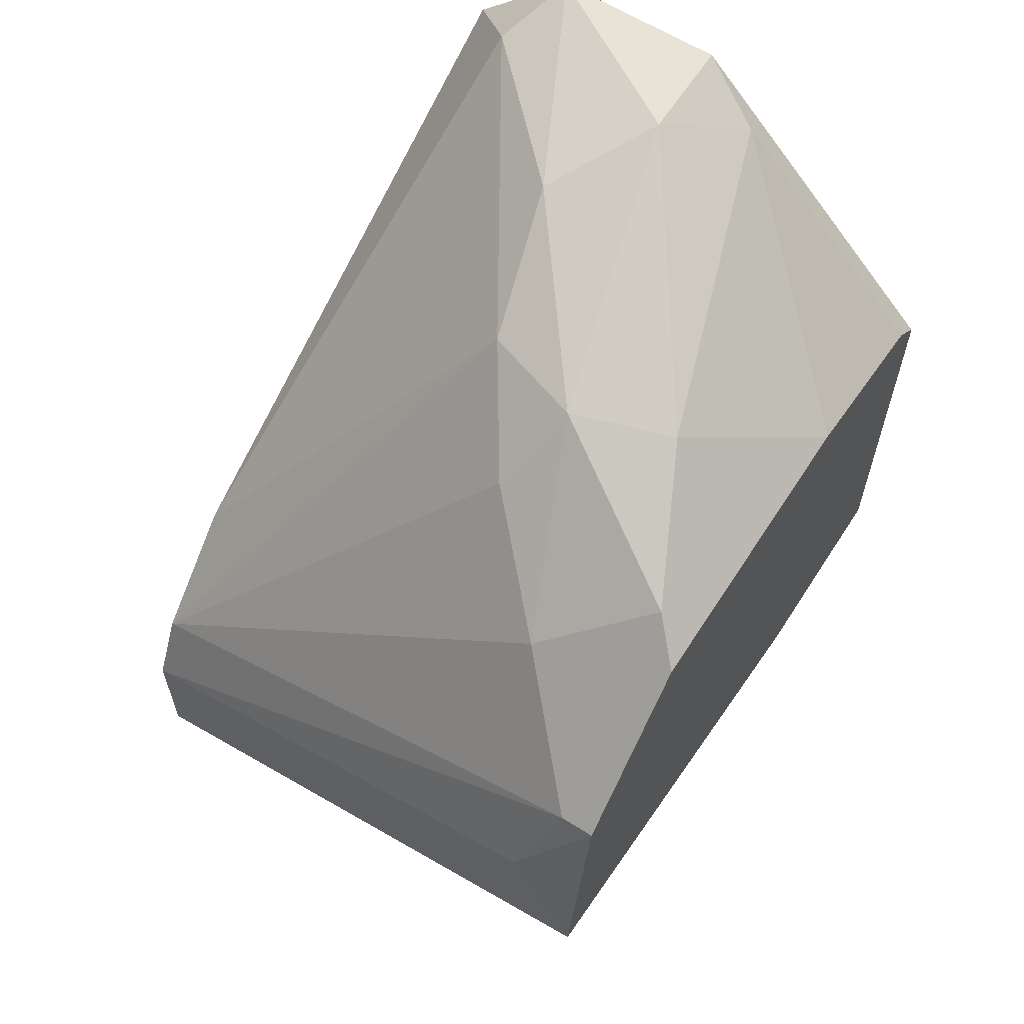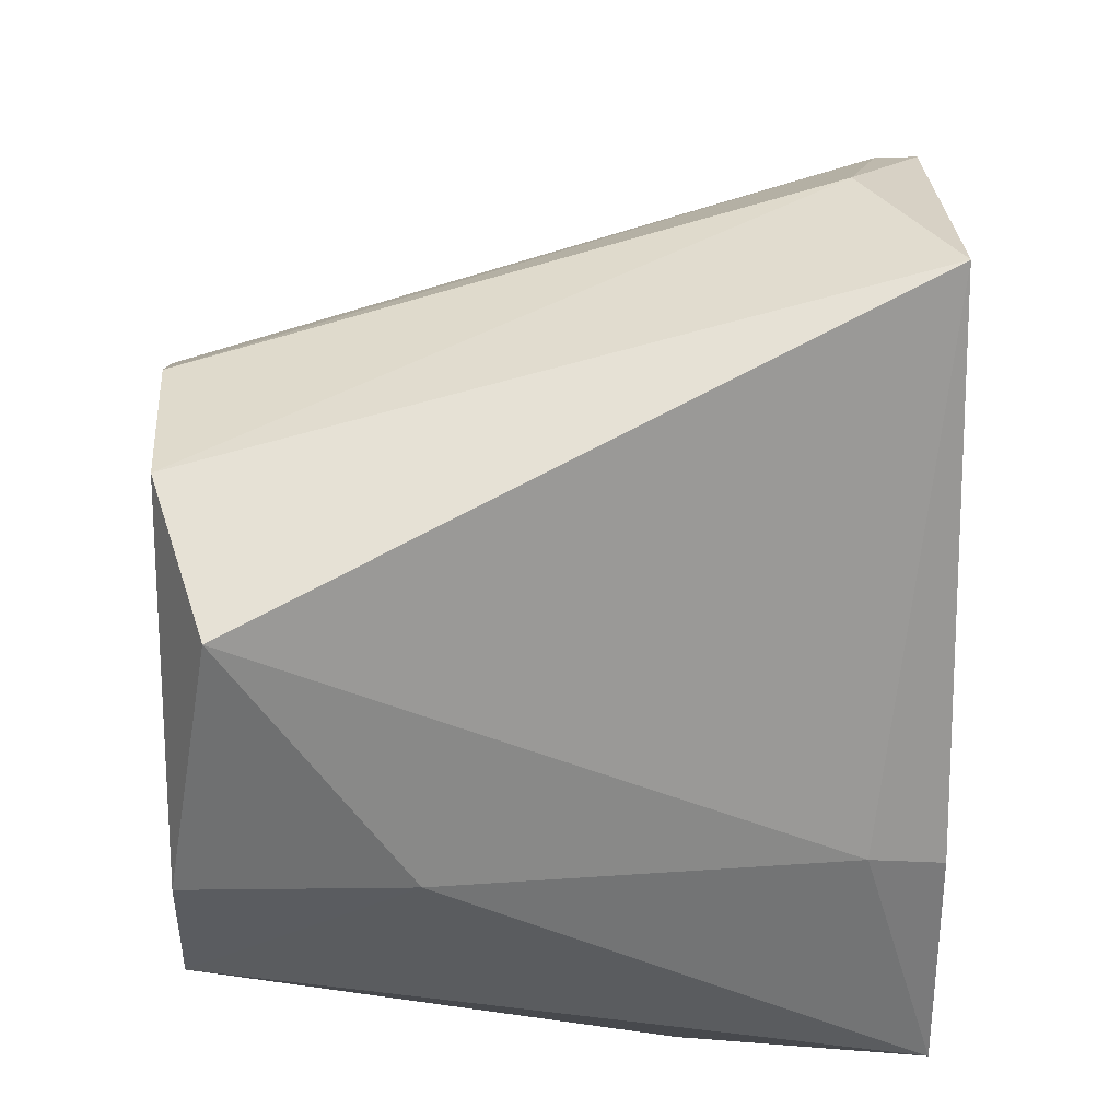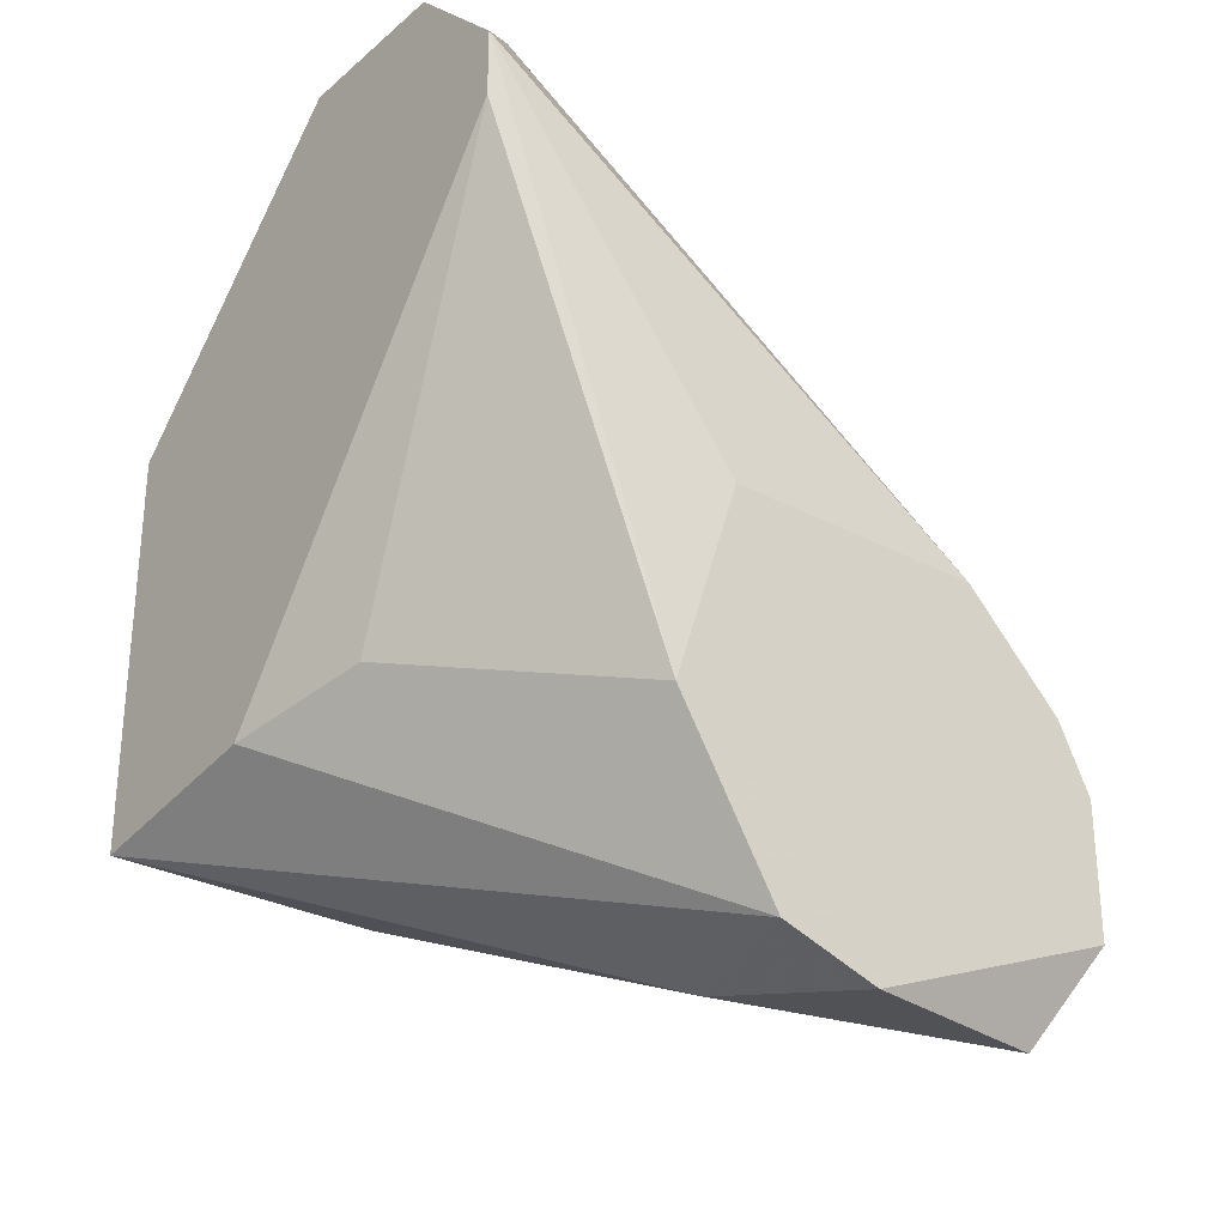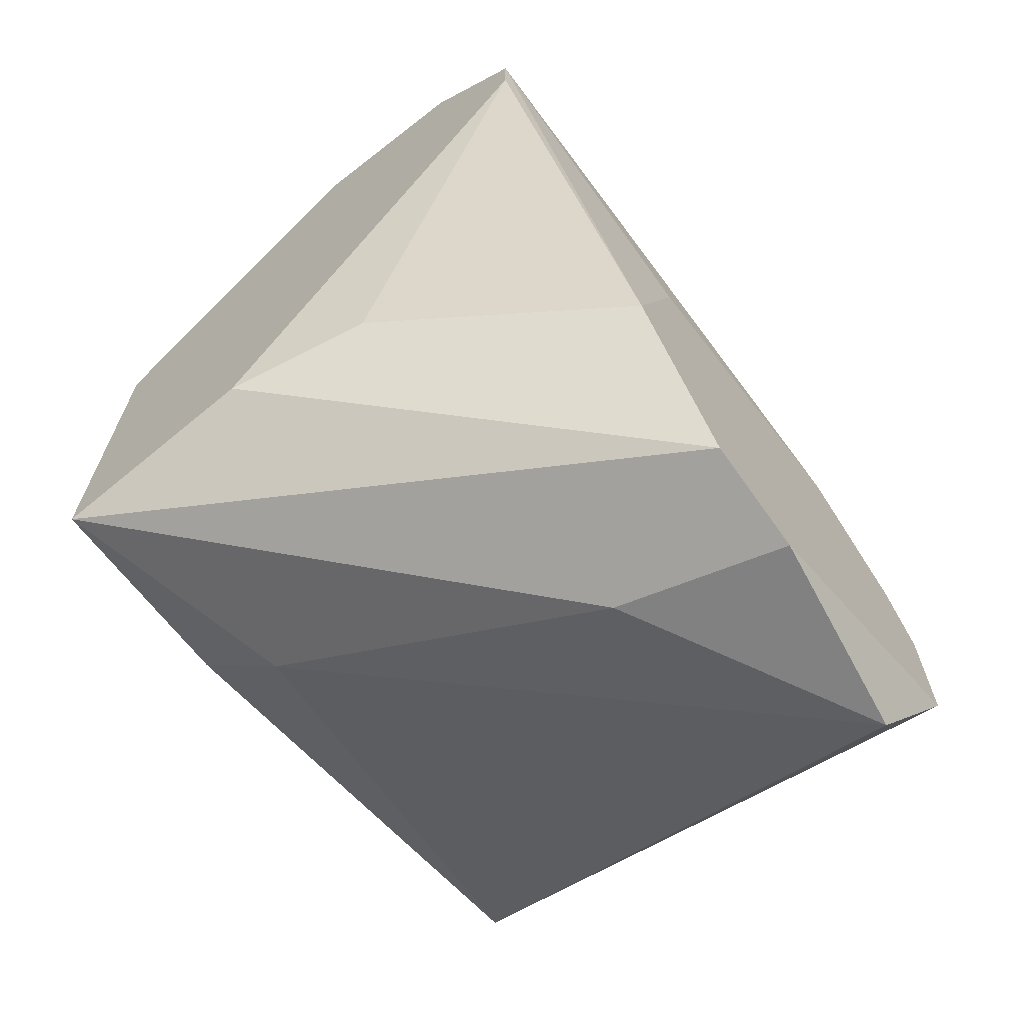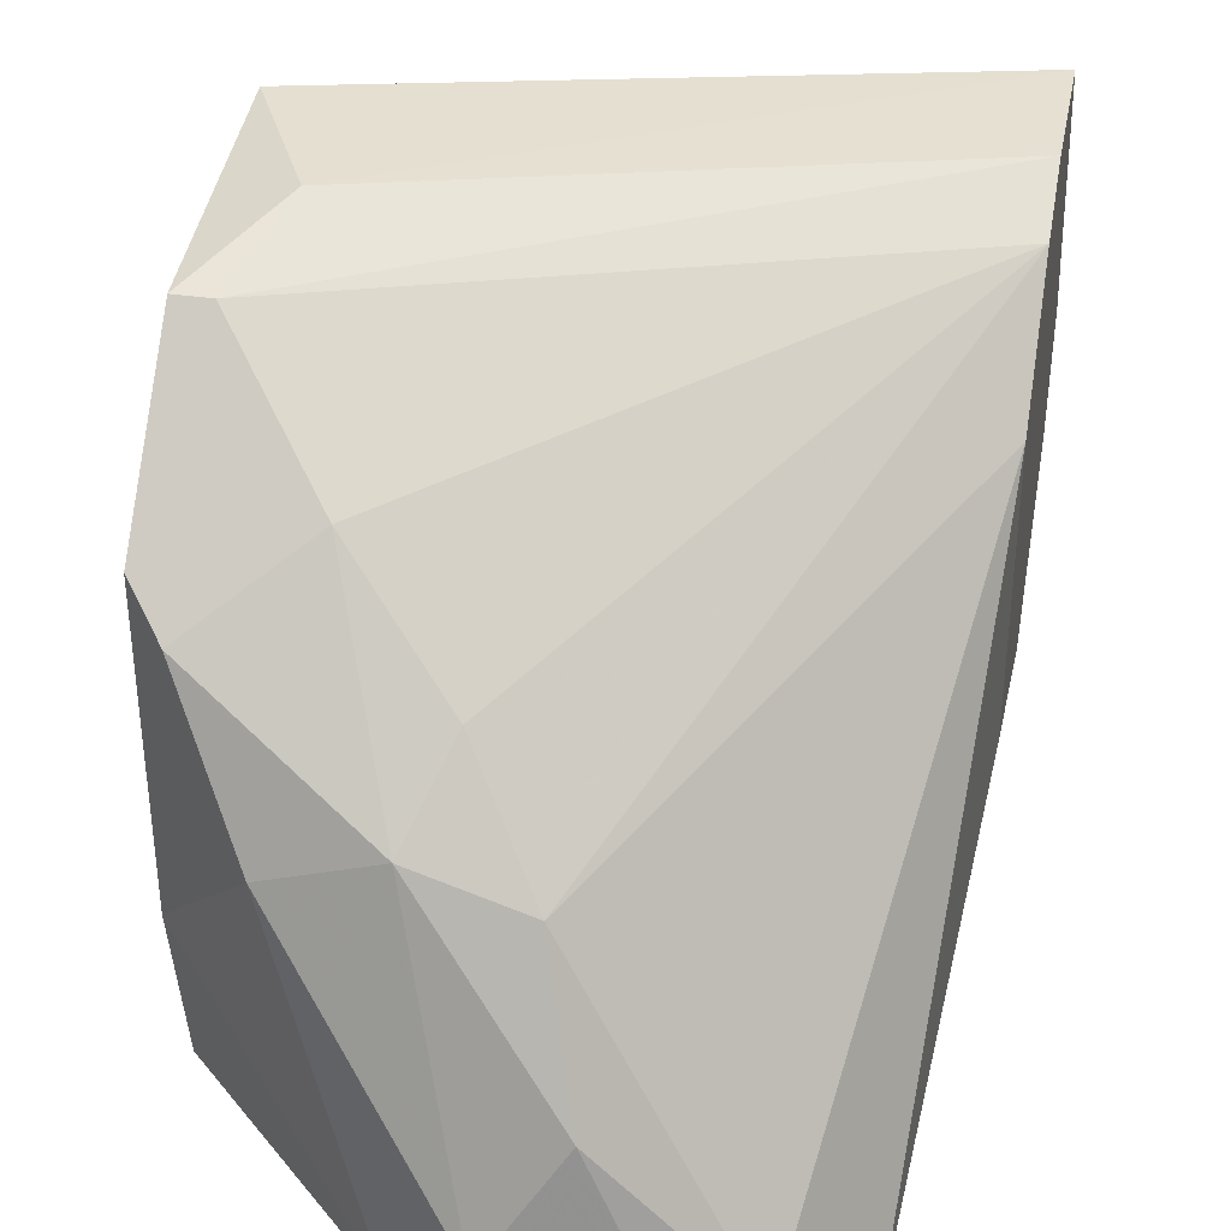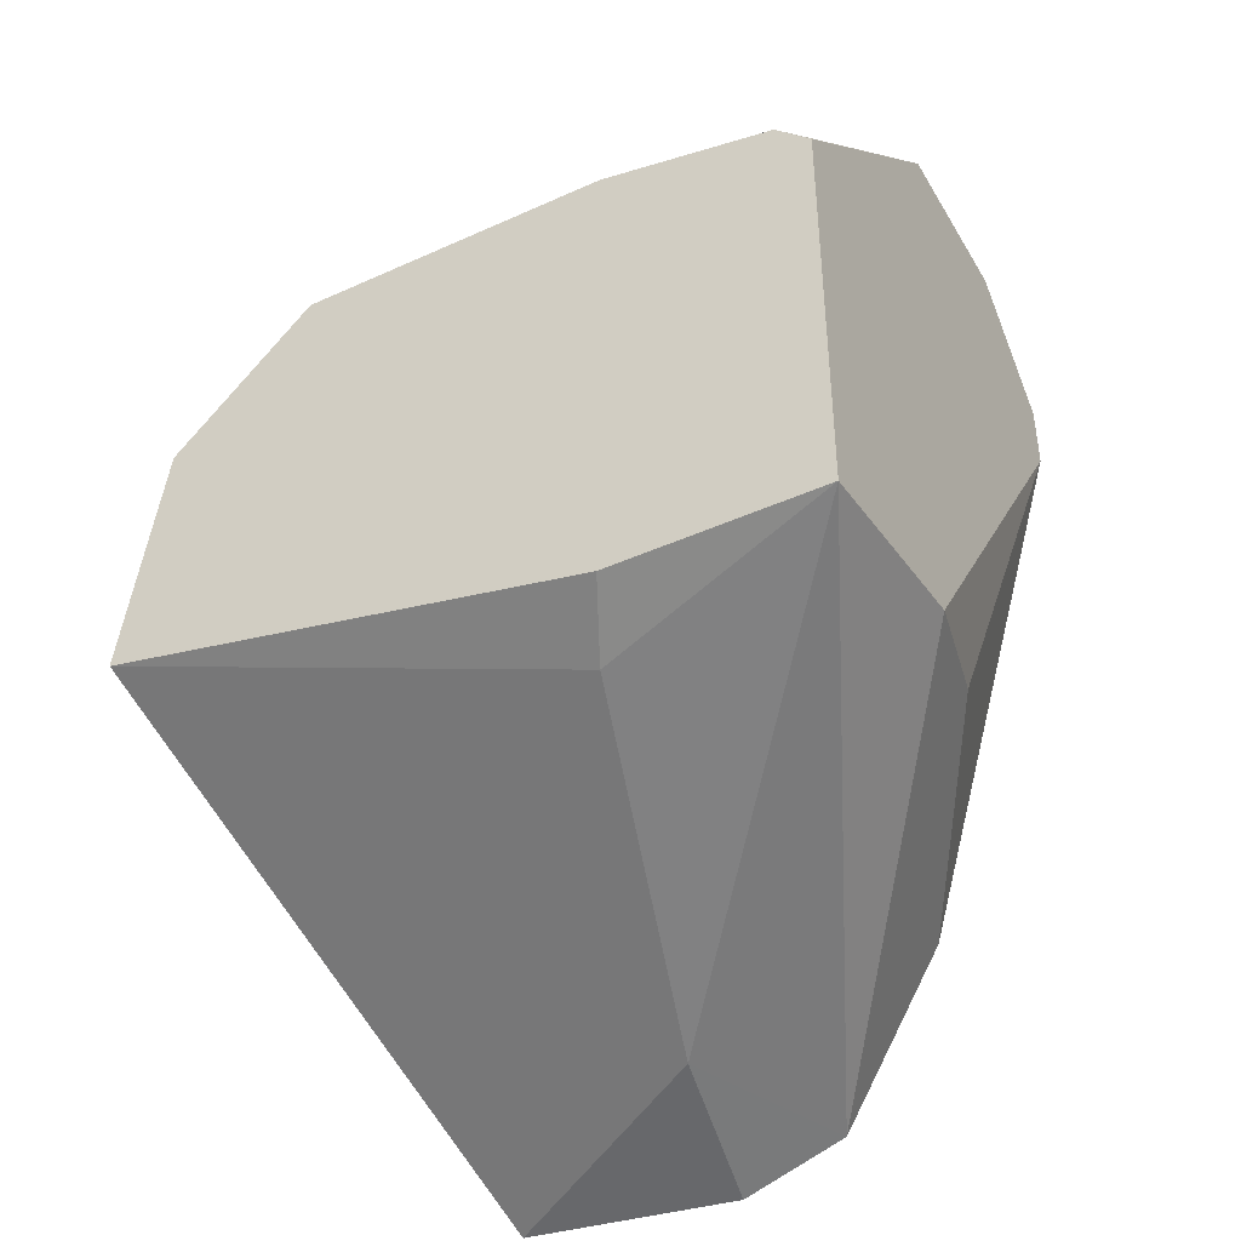
<metadata>
{"format":"obj","ext":"obj","renderer":"f3d","projection":"perspective","resolution":1024,"background":"white","views":[{"elev":61.9,"azim":-147.3,"up":"+Z"},{"elev":33.7,"azim":176.9,"up":"+Y"},{"elev":-28.3,"azim":51.2,"up":"+Z"},{"elev":-67.5,"azim":37.9,"up":"+Z"},{"elev":36.8,"azim":10.8,"up":"+Y"},{"elev":-42.2,"azim":-61.5,"up":"+Z"}]}
</metadata>
<code>
v 0.04411 0.01638 0.02692
v 0.04411 0.01638 0.02484
v 0.04411 0.03404 0.003025
v 0.03476 0.02989 0.02484
v 0.03372 0.02781 0.02692
v 0.03372 0.01742 0.029
v 0.03372 0.01638 0.0103
v 0.04203 0.01846 0.029
v 0.02956 0.02366 0.008222
v 0.02956 0.03717 0.01653
v 0.04099 0.01638 0.03004
v 0.03787 0.01742 0.01134
v 0.03787 0.02262 0.029
v 0.03164 0.03301 0.02276
v 0.04515 0.02781 0.003025
v 0.04515 0.03508 0.01238
v 0.04515 0.02158 0.009261
v 0.04515 0.0247 0.004065
v 0.04515 0.02366 0.0155
v 0.04515 0.03613 0.0103
v 0.04515 0.03613 0.006143
v 0.04515 0.03197 0.0155
v 0.02852 0.03093 0.02484
v 0.02852 0.03613 0.01965
v 0.03995 0.02677 0.004065
v 0.03683 0.02677 0.02692
v 0.0306 0.02677 0.02692
v 0.02748 0.01742 0.02276
v 0.02748 0.01638 0.009261
v 0.02748 0.01638 0.02172
v 0.02748 0.03613 0.01965
v 0.02748 0.03197 0.0238
v 0.02748 0.02262 0.0238
v 0.02748 0.02262 0.009261
v 0.02748 0.03717 0.01238
v 0.0358 0.01638 0.03004
v 0.0358 0.0195 0.03004
f 33 27 32
f 34 29 35
f 35 29 28
f 35 28 31
f 29 1 36
f 15 20 17
f 1 29 7
f 17 20 22
f 15 17 18
f 7 29 18
f 17 7 18
f 1 22 8
f 20 15 21
f 15 3 21
f 3 35 21
f 3 15 25
f 18 29 25
f 15 18 25
f 13 8 26
f 8 22 26
f 17 1 2
f 1 7 2
f 22 20 16
f 4 26 16
f 26 22 16
f 28 29 30
f 29 36 30
f 36 28 30
f 35 31 10
f 20 21 10
f 21 35 10
f 4 16 14
f 31 28 33
f 7 17 12
f 17 2 12
f 2 7 12
f 29 34 9
f 34 35 9
f 35 3 9
f 25 29 9
f 3 25 9
f 28 36 6
f 33 28 6
f 27 33 6
f 36 1 11
f 1 8 11
f 8 13 11
f 6 36 37
f 27 6 37
f 36 11 37
f 11 13 37
f 1 17 19
f 22 1 19
f 17 22 19
f 31 23 24
f 16 20 24
f 10 31 24
f 20 10 24
f 23 14 24
f 14 16 24
f 26 4 5
f 13 26 5
f 23 27 5
f 14 23 5
f 4 14 5
f 37 13 5
f 27 37 5
f 23 31 32
f 27 23 32
f 31 33 32

</code>
